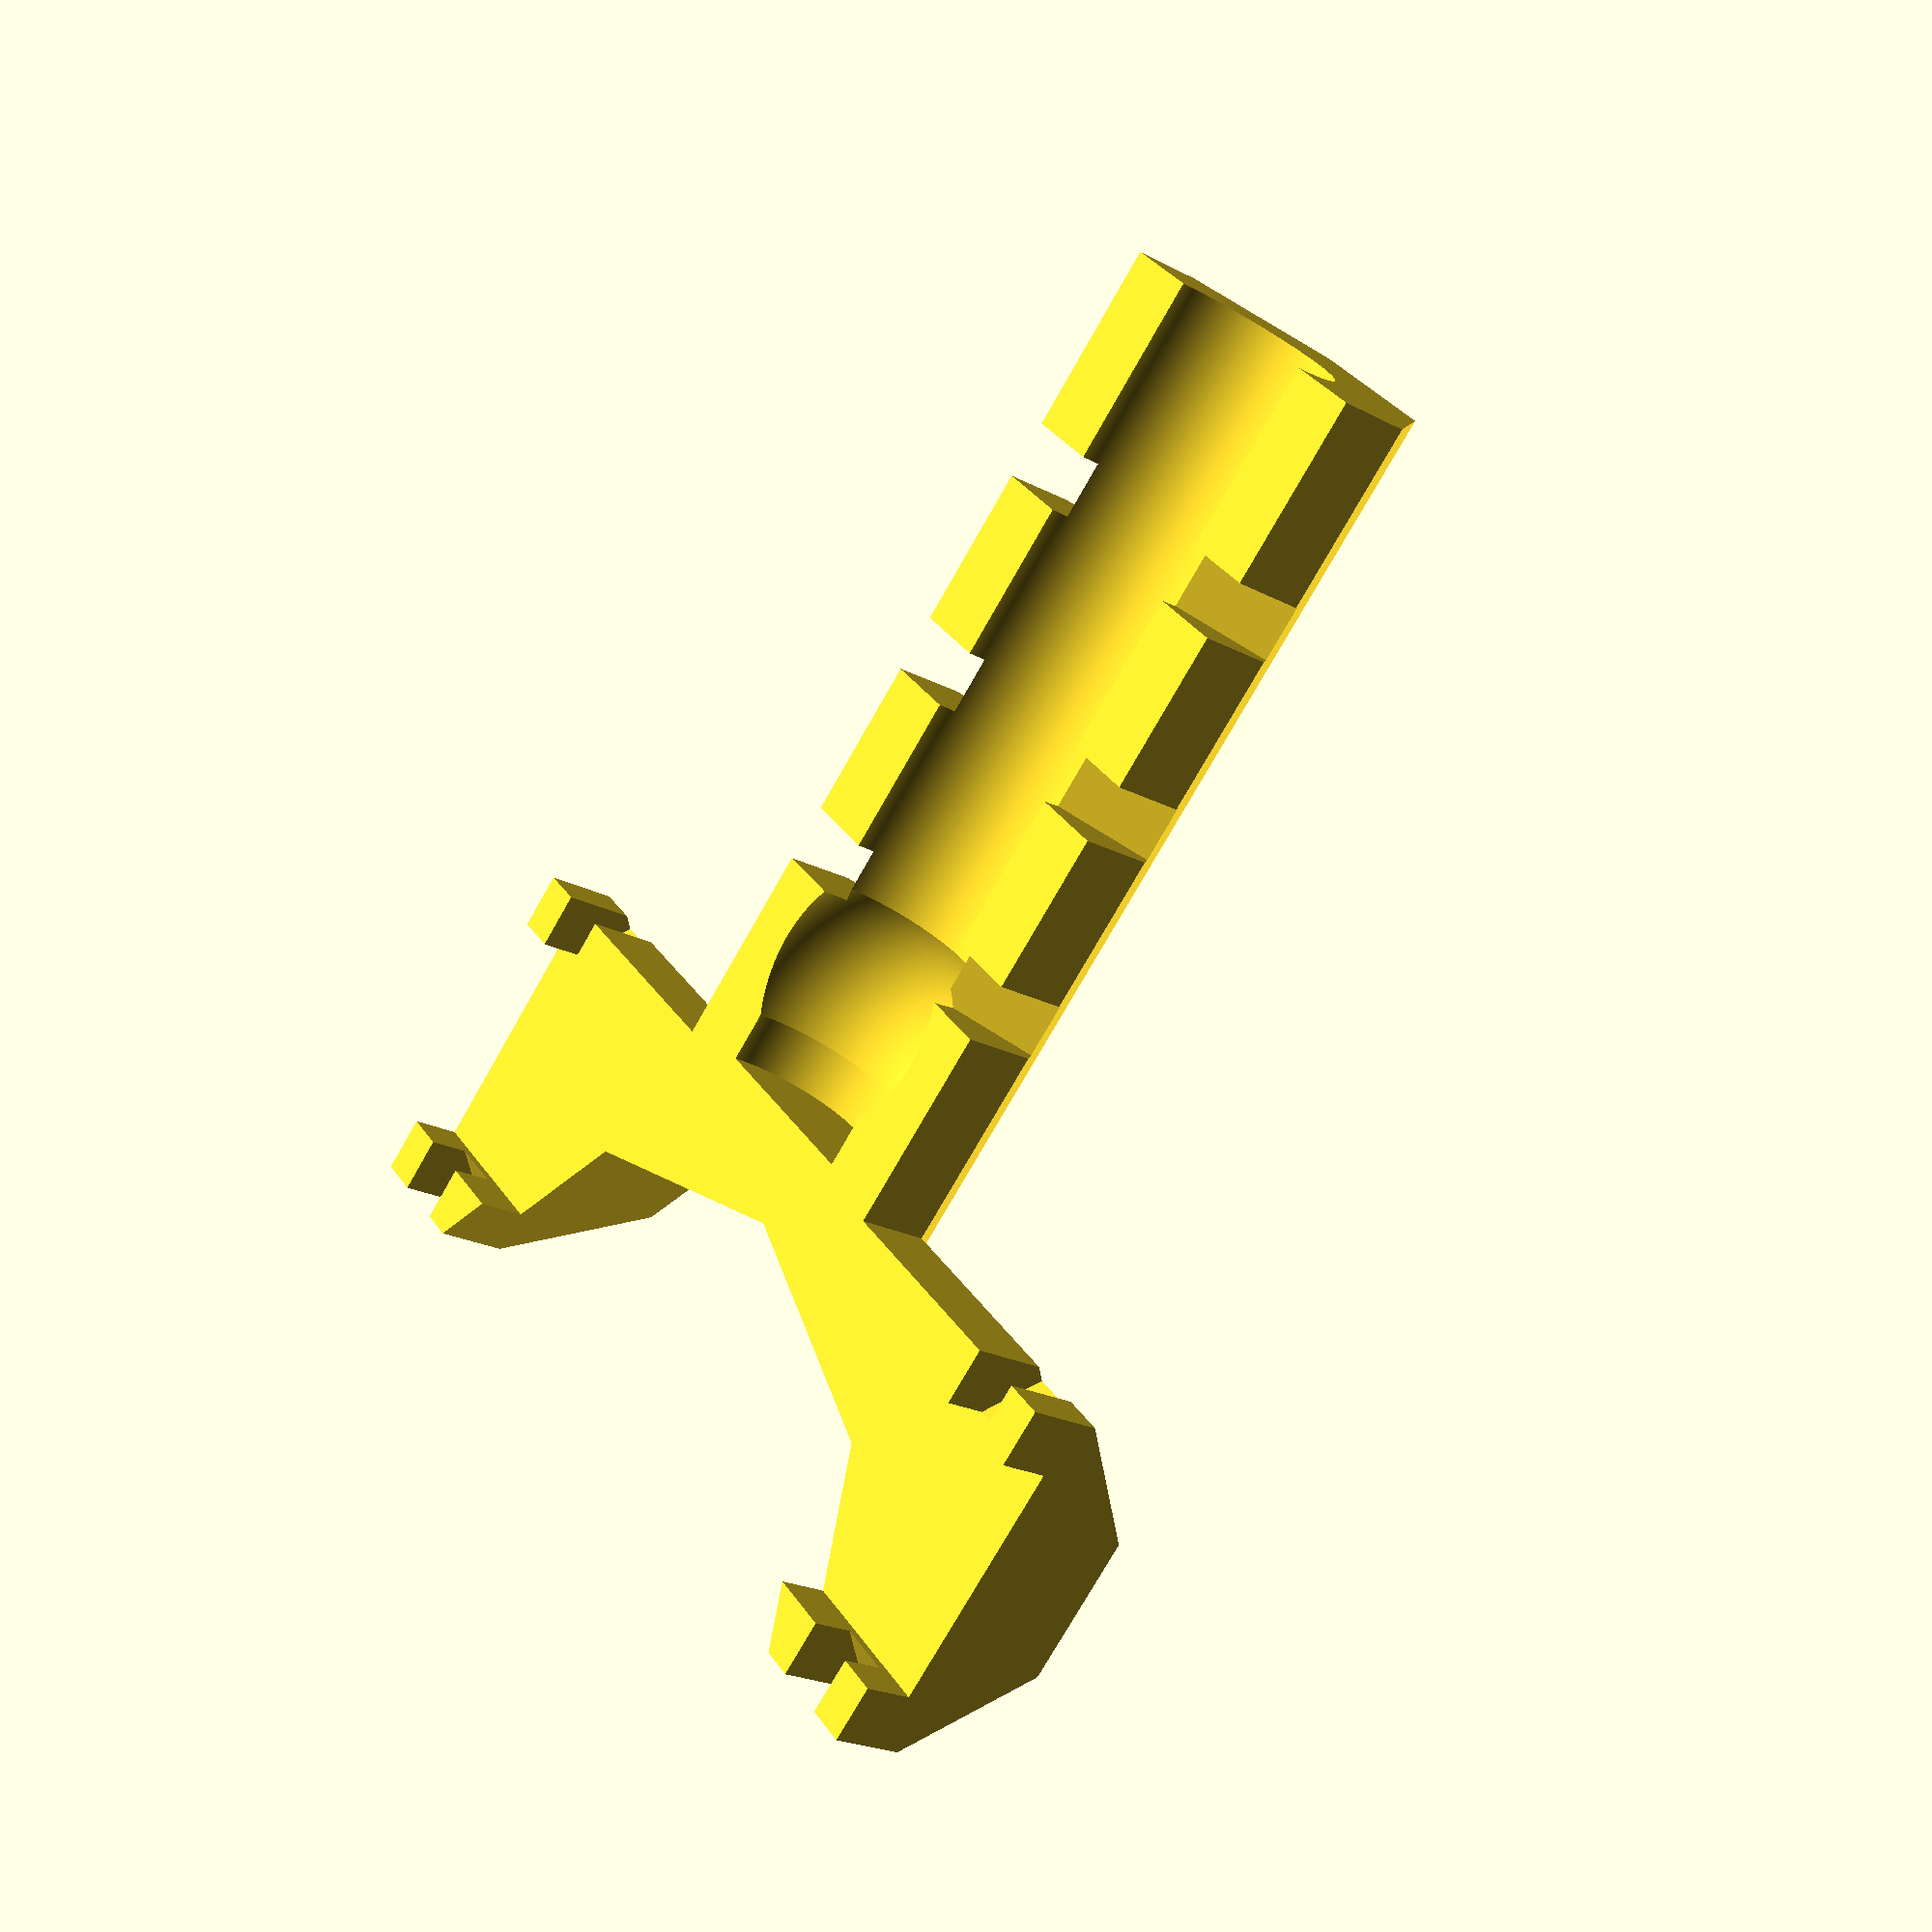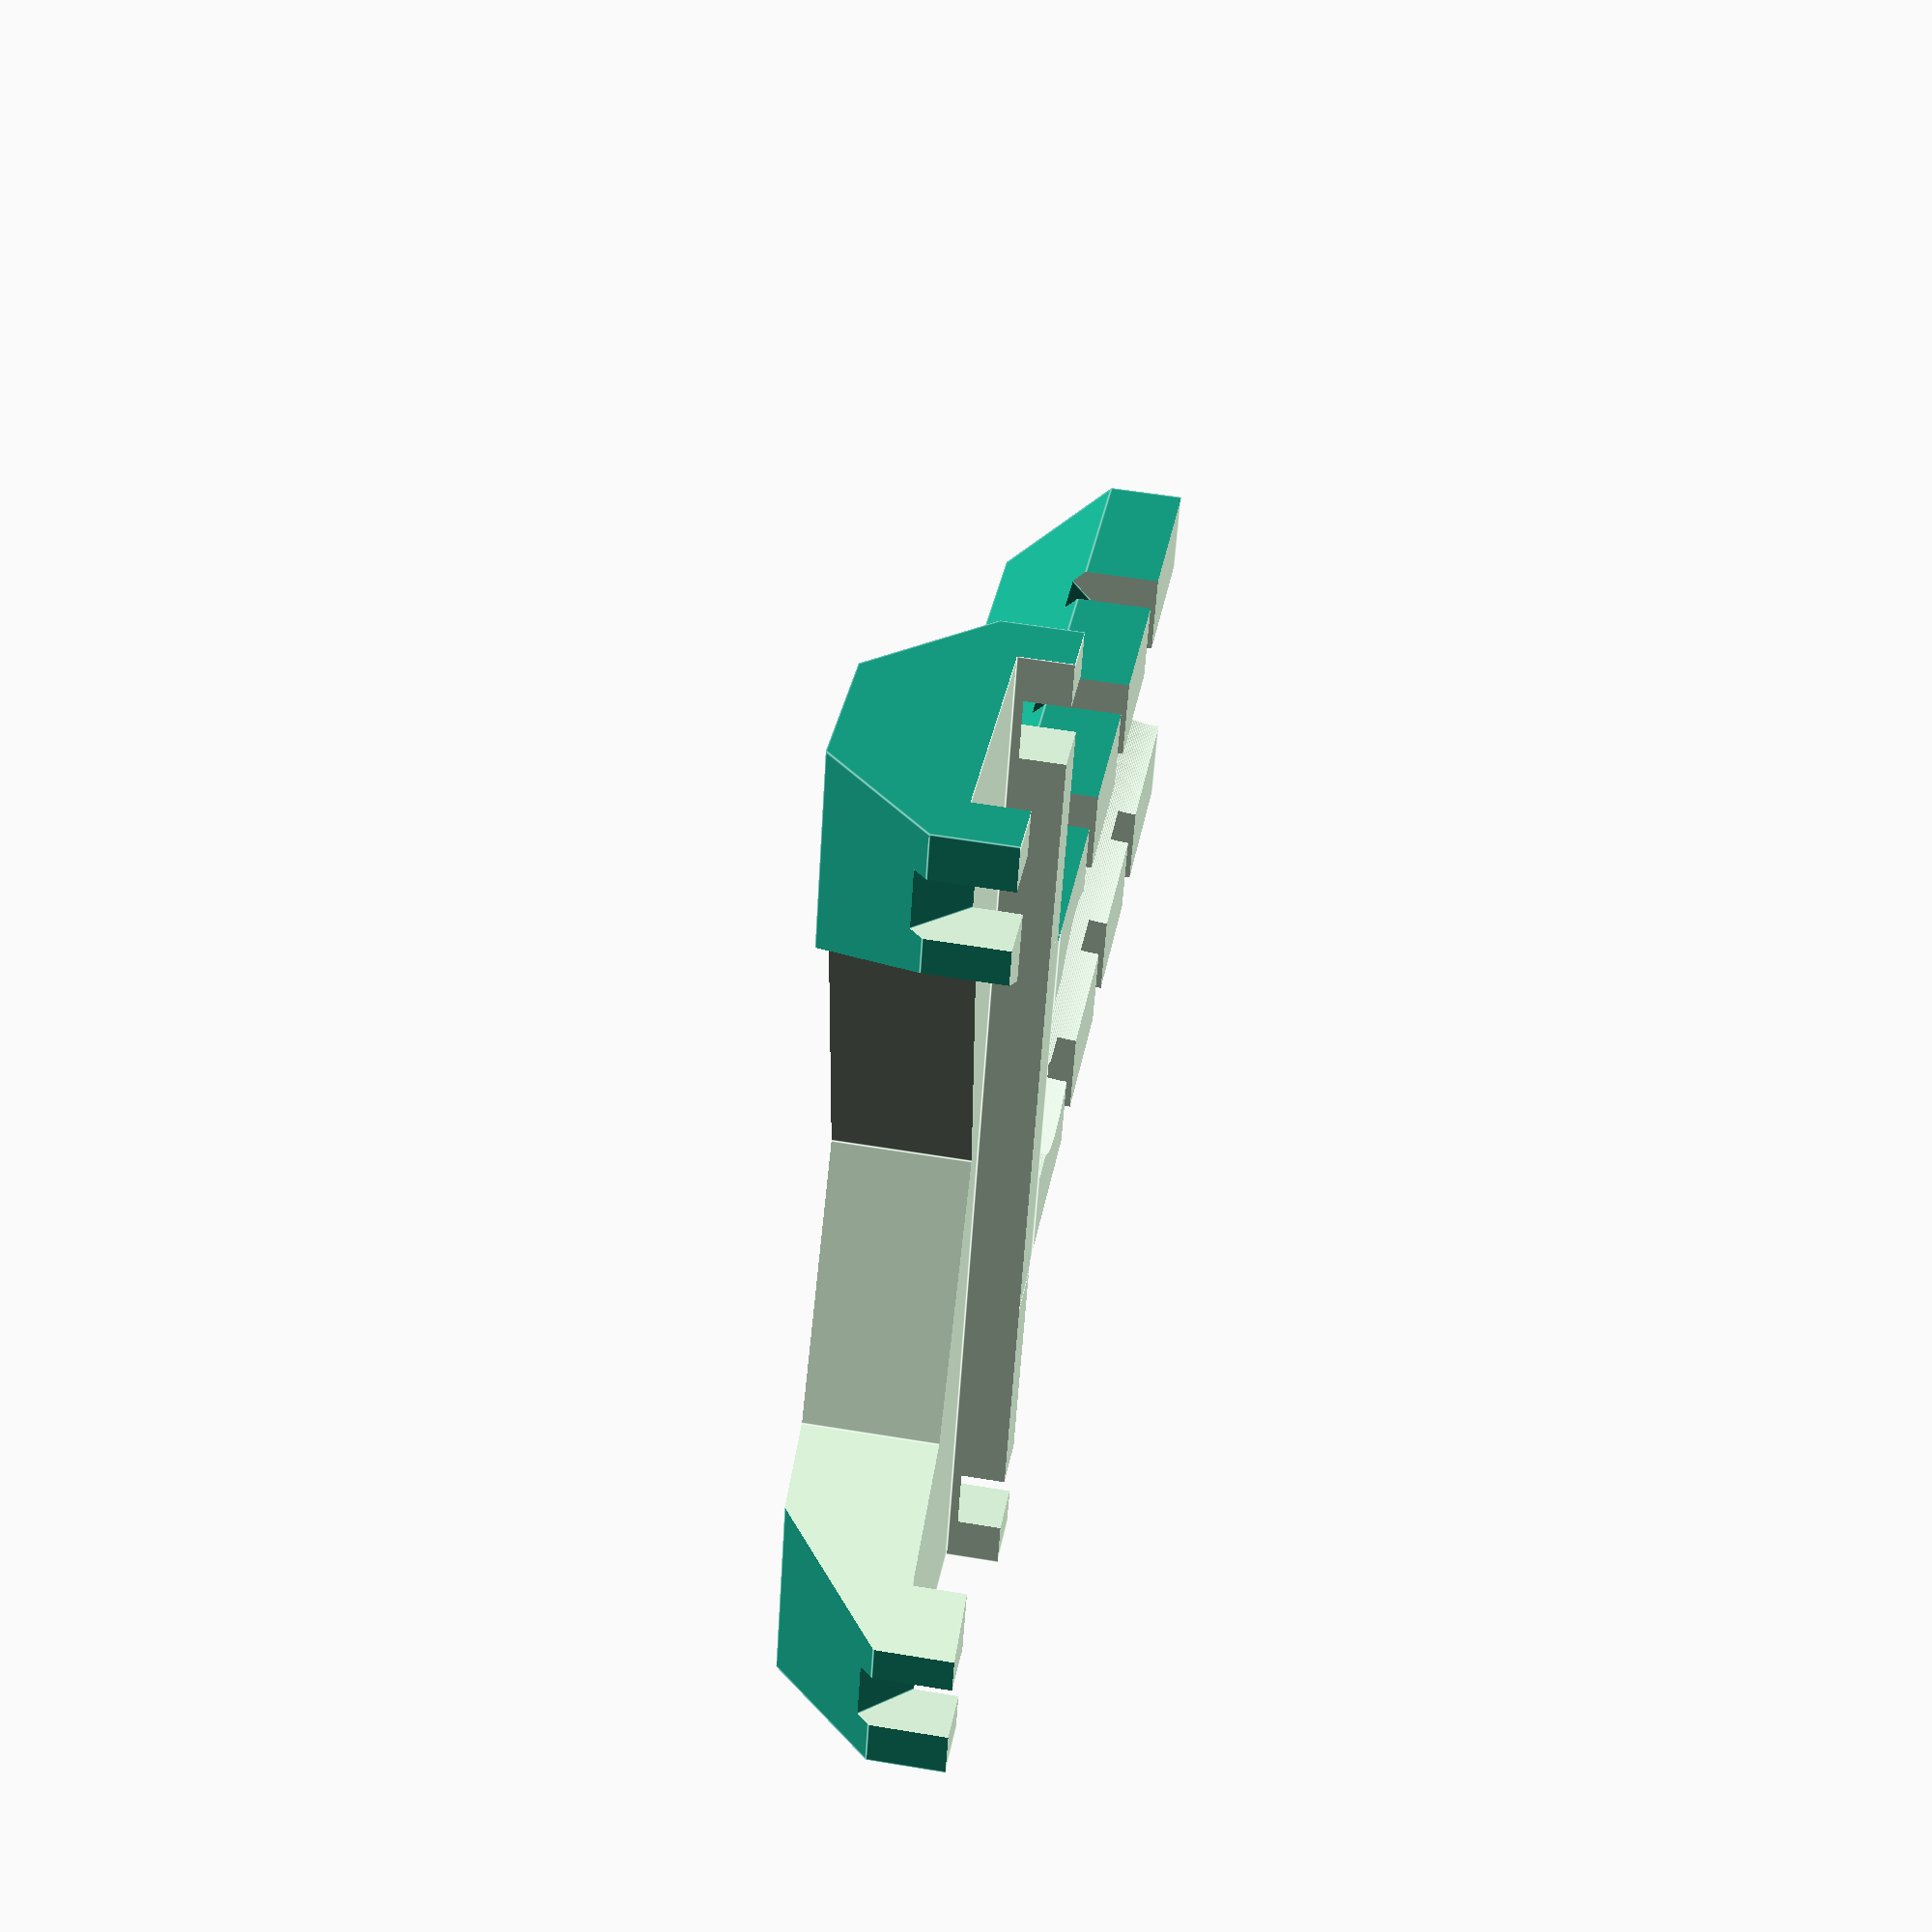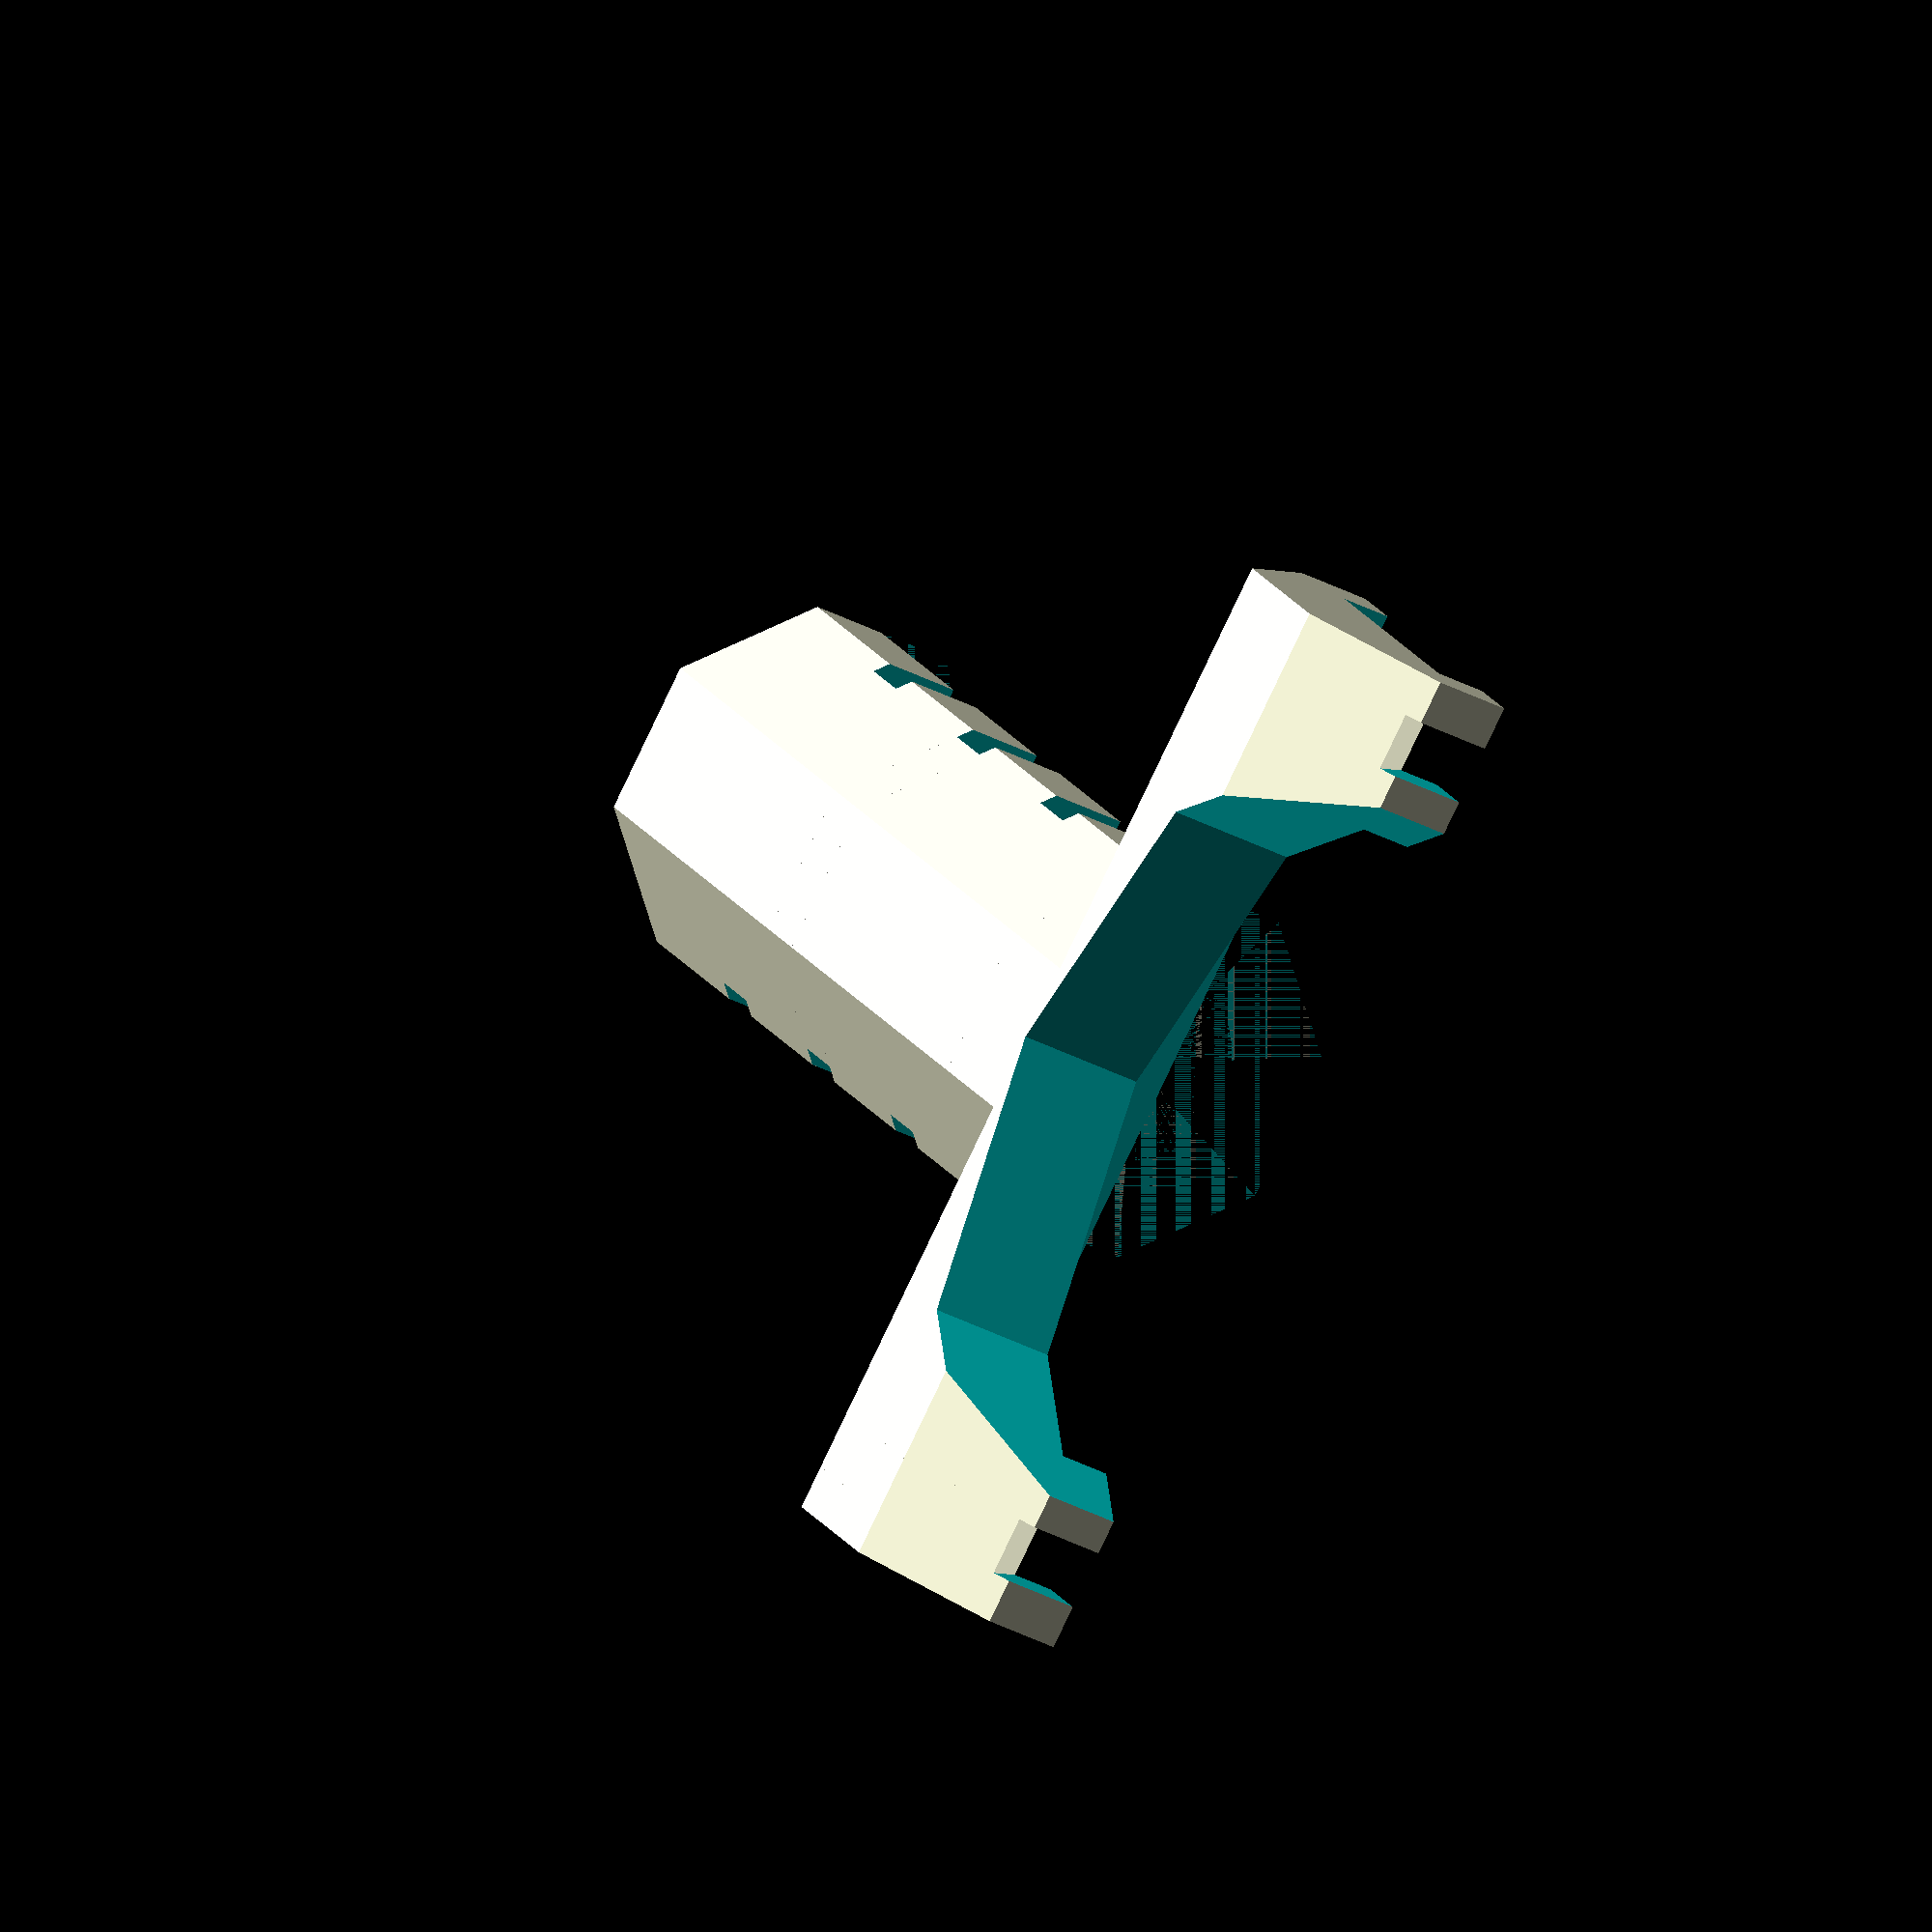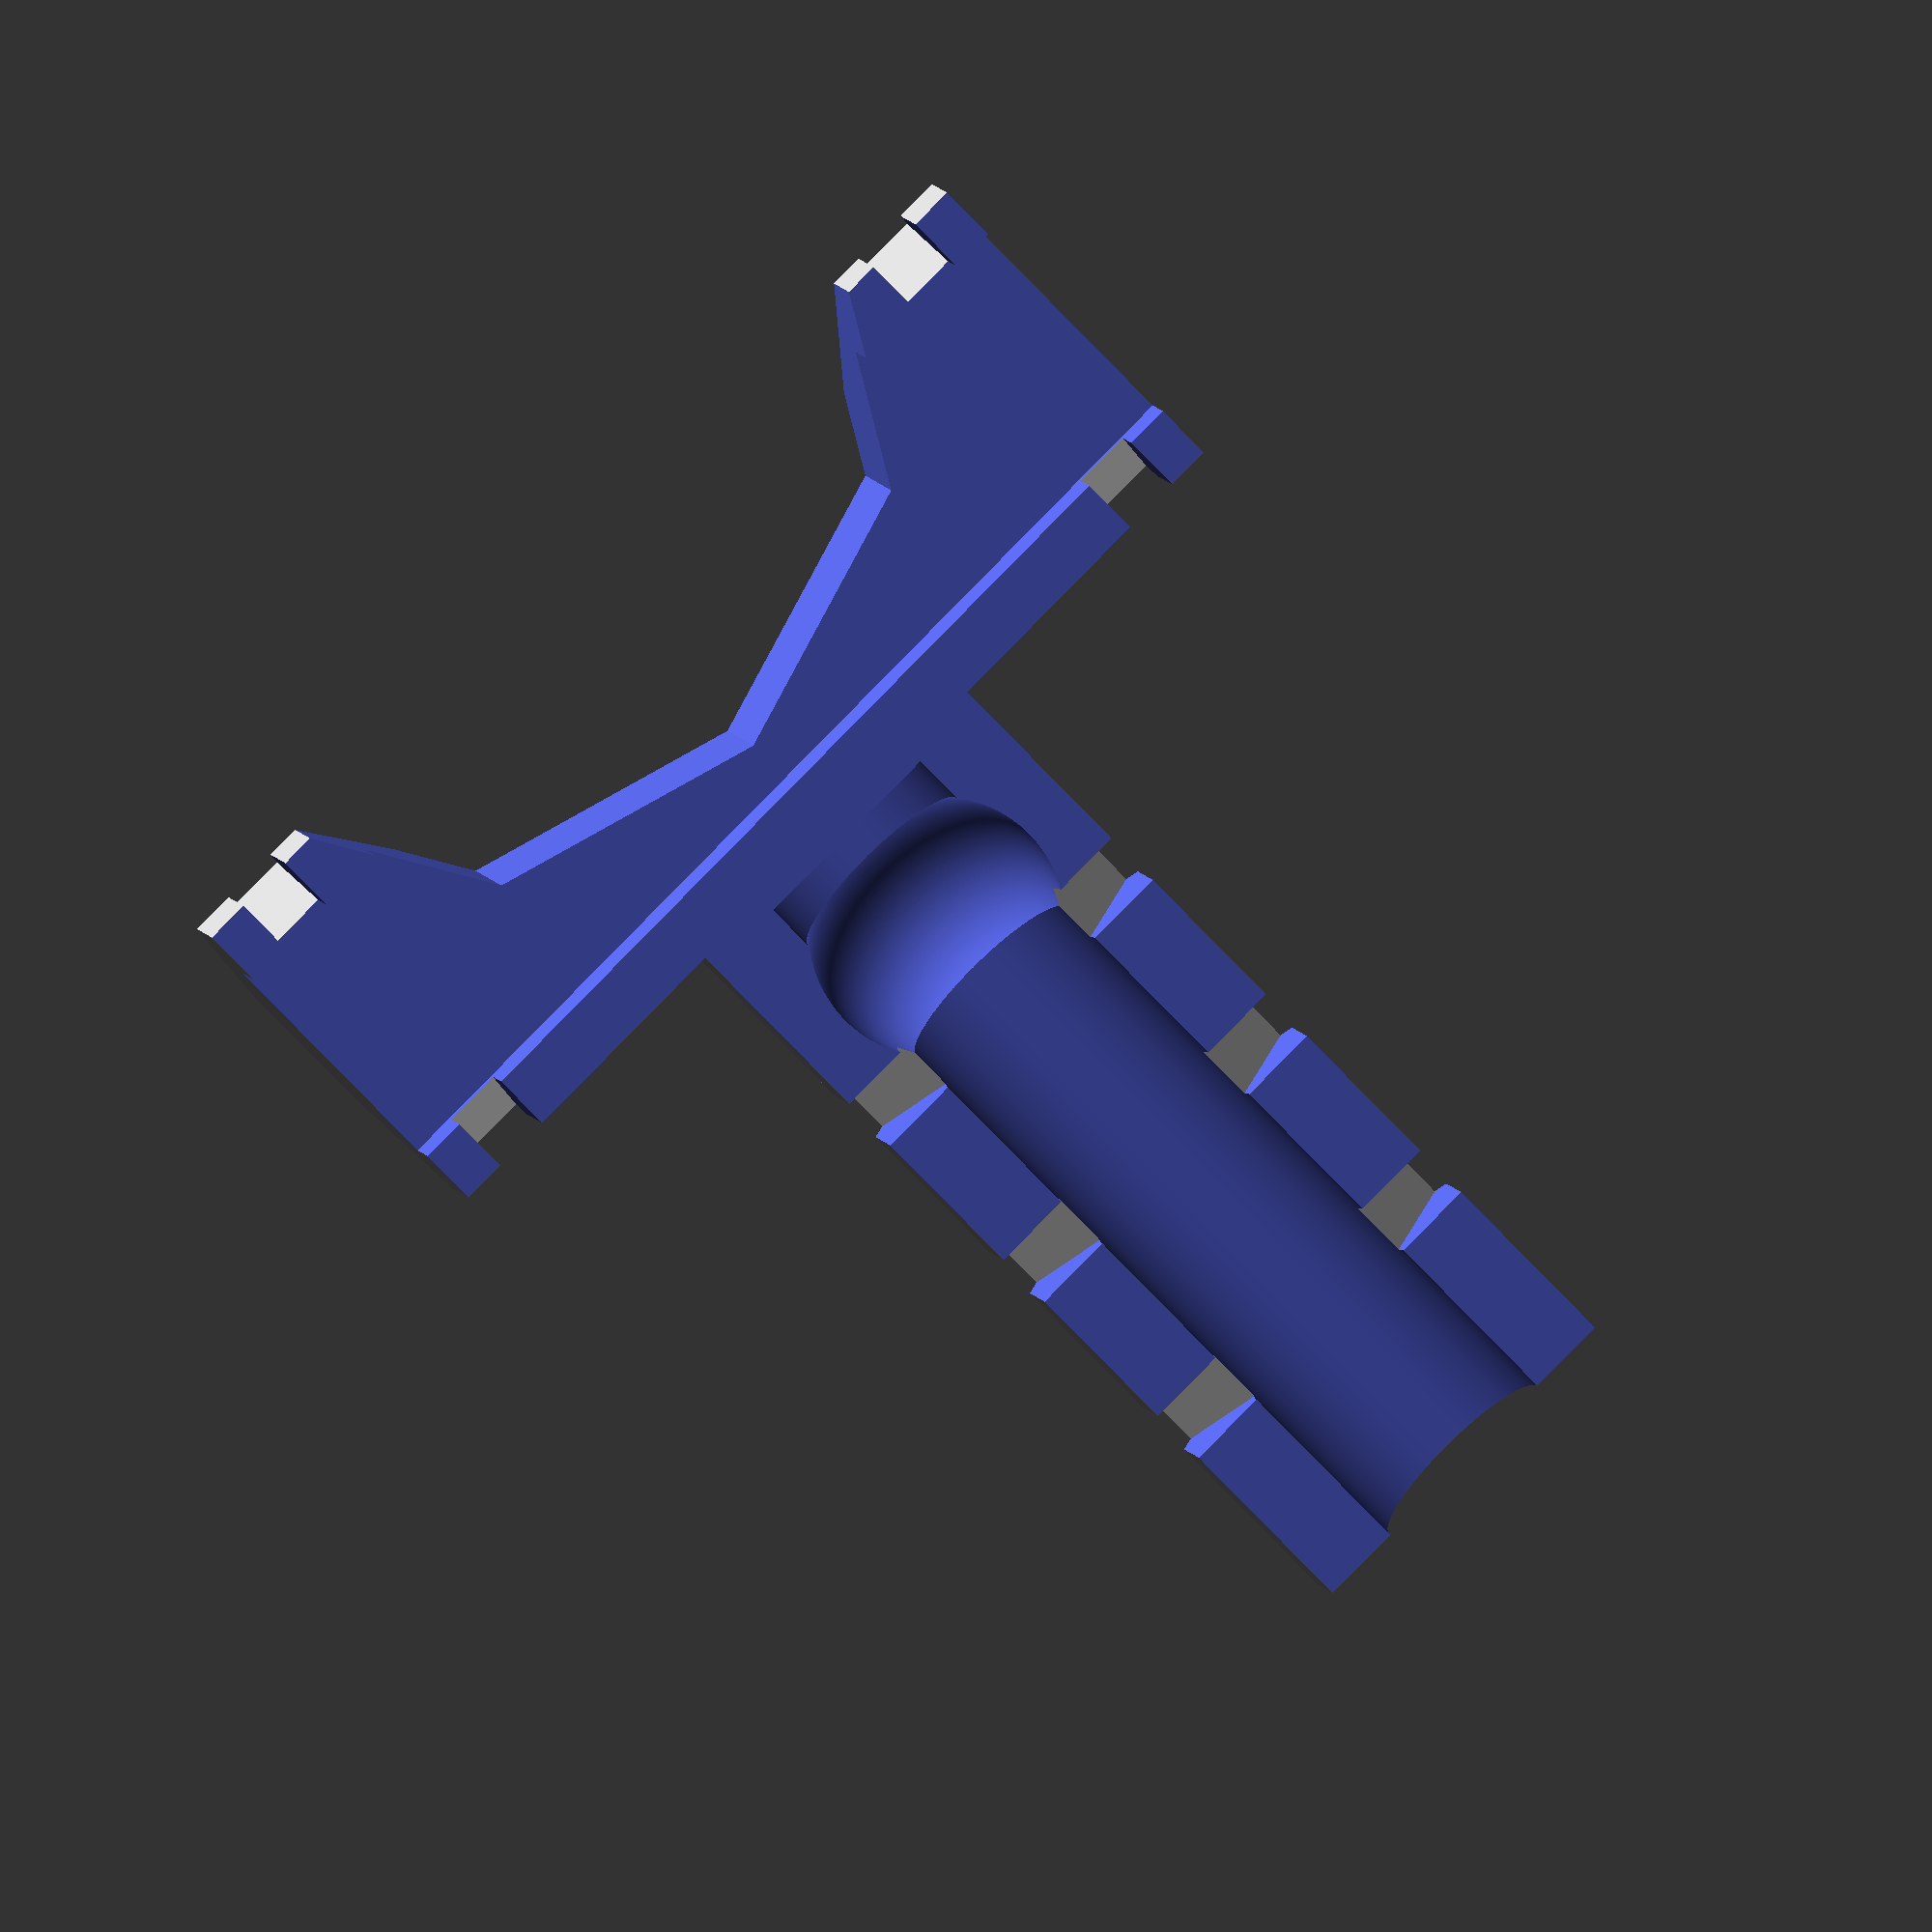
<openscad>
//TODO rename parameters

/* TODO handlEEE :) */
handlerHeight = 60;
handlerInternalDiameter = 14;
handlerWallThikness = 5;
handlerTieCaveOffset = 15;
handlerBallDiameter = 17.5;


/* led holder  */ 
ledHolderHeigh =  70;
ledHolderTieCaveOffset =  5;
ledHeatsinkHeigh = 7;
ledHeatsinkWidth = 17;

/* cable tie */
cableTieWidth = 4;

// calculated = 
handlerExternalDiameter = max(handlerInternalDiameter, sqrt(ledHeatsinkHeigh * ledHeatsinkHeigh +
ledHeatsinkWidth * ledHeatsinkWidth / 4) * 2) + handlerWallThikness;

delta = 0.01;//to hide artefacts

handler();
translate([0, (handlerHeight + handlerExternalDiameter) * 0.5, 0])
    rotate([0, 0, 90])
        led_holder();
        
module handler()
{
    translate([0, 0, handlerExternalDiameter * 0.5])
        rotate([90, 0, 0])
            difference()
            {
                workpiece_with_tie_cave(diameter = handlerExternalDiameter,
                height = handlerHeight,
                cave_offset = handlerTieCaveOffset);
                // канавка
                cylinder(h = handlerHeight + delta, d = handlerInternalDiameter, center=true, $fn=360);
                cutter();
                translate([0, 0, -(handlerHeight - handlerBallDiameter) * 0.5])
                sphere(d=handlerBallDiameter, $fn=360);
            }
}

module led_holder()
{
    translate([0, 0, handlerExternalDiameter * 0.5])
        rotate([90, 0, 0])
            difference()
            {
                union()
                {
                    workpiece_with_tie_cave(diameter = handlerExternalDiameter,
                    height = ledHolderHeigh,
                    cave_offset = ledHolderTieCaveOffset);
                    rotate([0, 90, 0])
                        translate([0, 0, -handlerExternalDiameter * 0.25 - delta])
                            workpiece(diameter = handlerExternalDiameter, height = handlerExternalDiameter * 0.5);
                }
                
                // канавка для ленты
                // Commented out To sink just in the half to the holder translate([0, -ledHeatsinkHeigh * 0.5, 0])
                cube([ledHeatsinkWidth, ledHeatsinkHeigh, ledHolderHeigh + delta], center=true);
                translate([handlerExternalDiameter * 0.5, 0, 0])
                    rotate([90, 0, 0])
                        scale([handlerExternalDiameter * 1.4, ledHolderHeigh - 3.5 * ledHolderTieCaveOffset, 1])
                        cylinder(h=handlerExternalDiameter + delta, d=1, center=true, $fn=8);
            }
}

module workpiece_with_tie_cave(diameter, height, cave_offset)
{
    difference()
    {
        workpiece(diameter, height);
        
        // для стяжки
        translate([0, 0, height * 0.5 - cave_offset])
            cutter();
        translate([0, 0, -height * 0.5 + cave_offset])
            cutter();
    }
}

module workpiece(diameter, height)
{
    //external figure 
    difference()
    {
        rotate([0, 0, 360 / 8 / 2])
            cylinder(h = height, d = diameter, center=true, $fn=8);
        // remove half of the figure
        translate([0, diameter * 0.5, 0])
            cube([diameter, diameter, height + delta], center=true);
    }
}

module cutter()
{
    difference()
    {
        cube([handlerExternalDiameter, handlerExternalDiameter, cableTieWidth], center = true);
        //translate([0, -sqrt(2 * handlerExternalDiameter * handlerExternalDiameter) * 0.5, 0])// too thick
        translate([0, - handlerExternalDiameter * 0.5, 0])
            rotate([0, 0, 45])
            cube([handlerExternalDiameter, handlerExternalDiameter, cableTieWidth + delta], center = true);
    }
}
</openscad>
<views>
elev=21.4 azim=225.6 roll=46.3 proj=p view=solid
elev=125.8 azim=110.8 roll=259.9 proj=p view=edges
elev=216.2 azim=40.8 roll=304.6 proj=o view=wireframe
elev=173.6 azim=135.6 roll=191.1 proj=o view=wireframe
</views>
